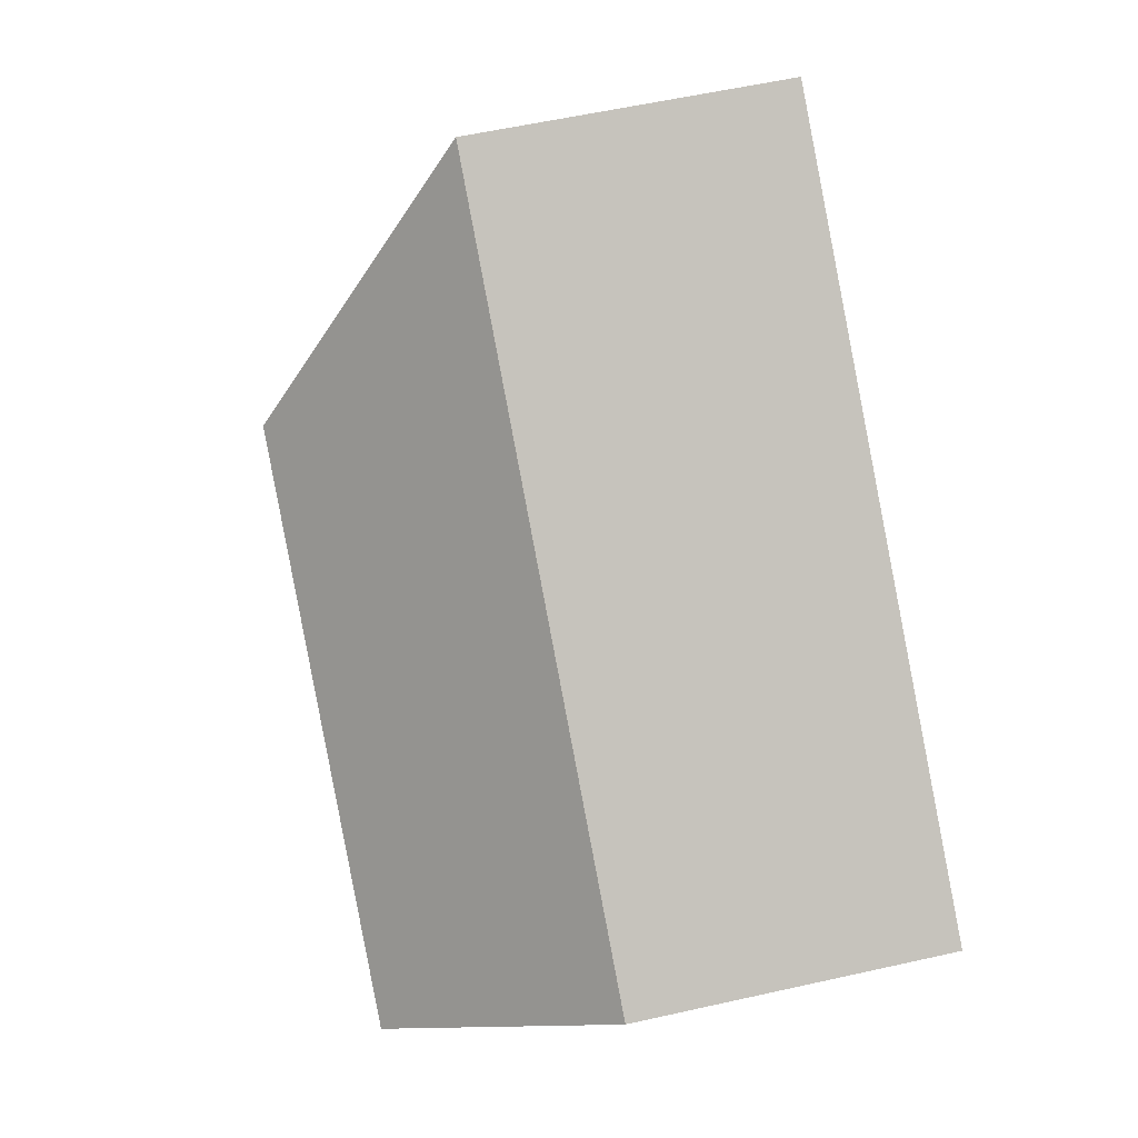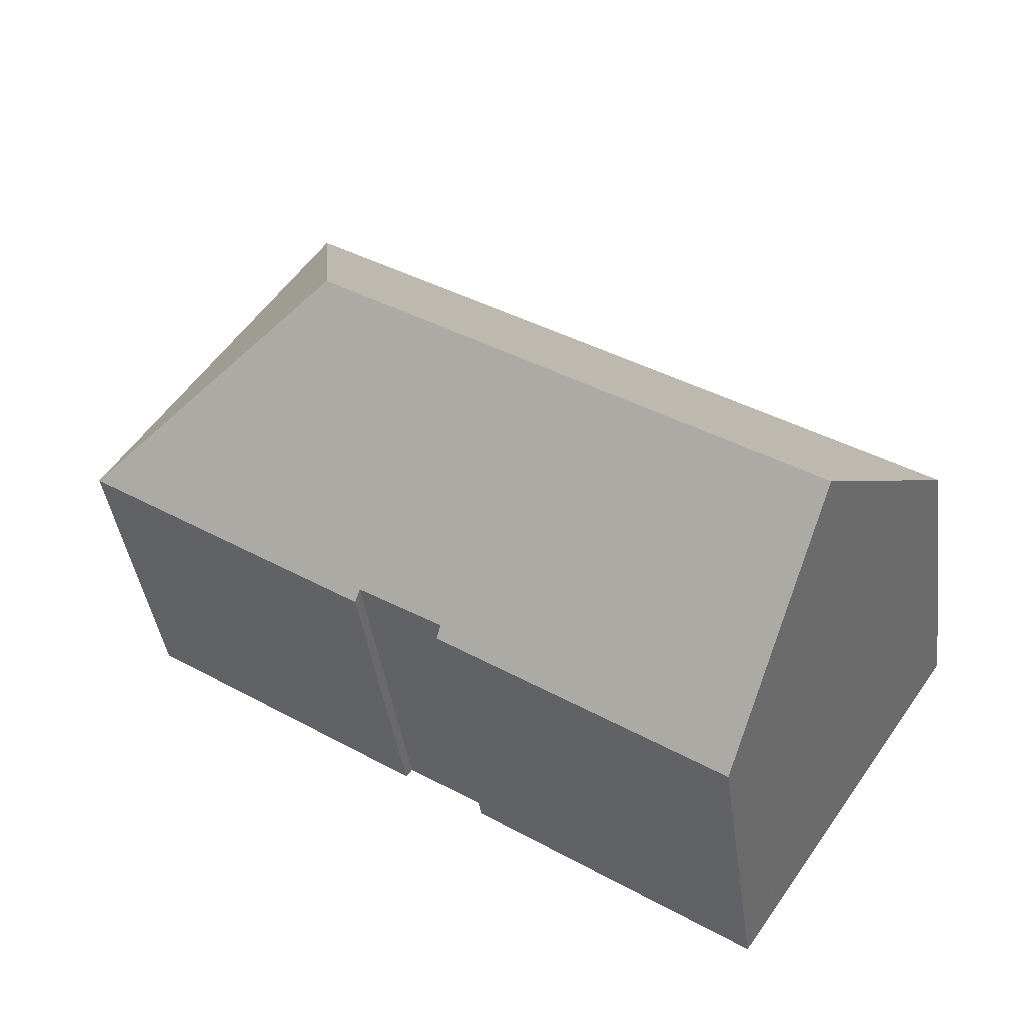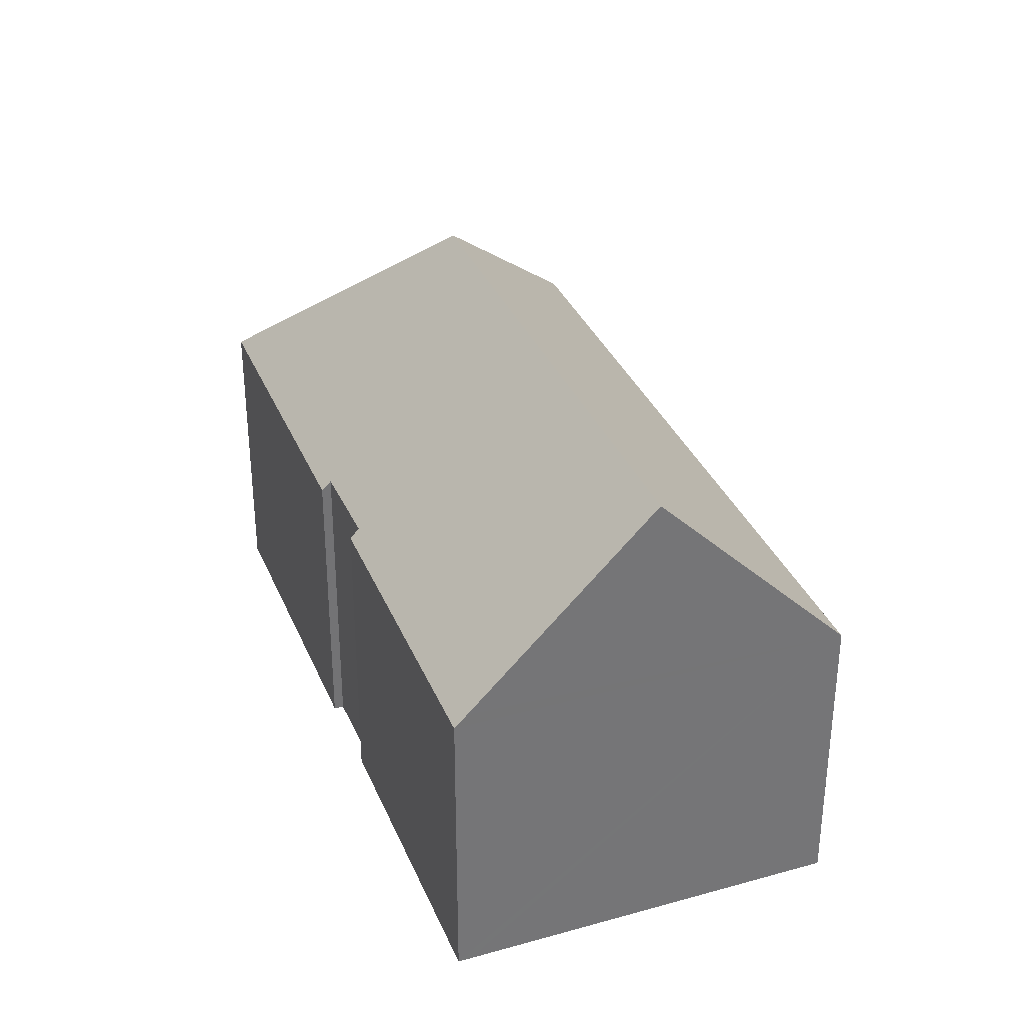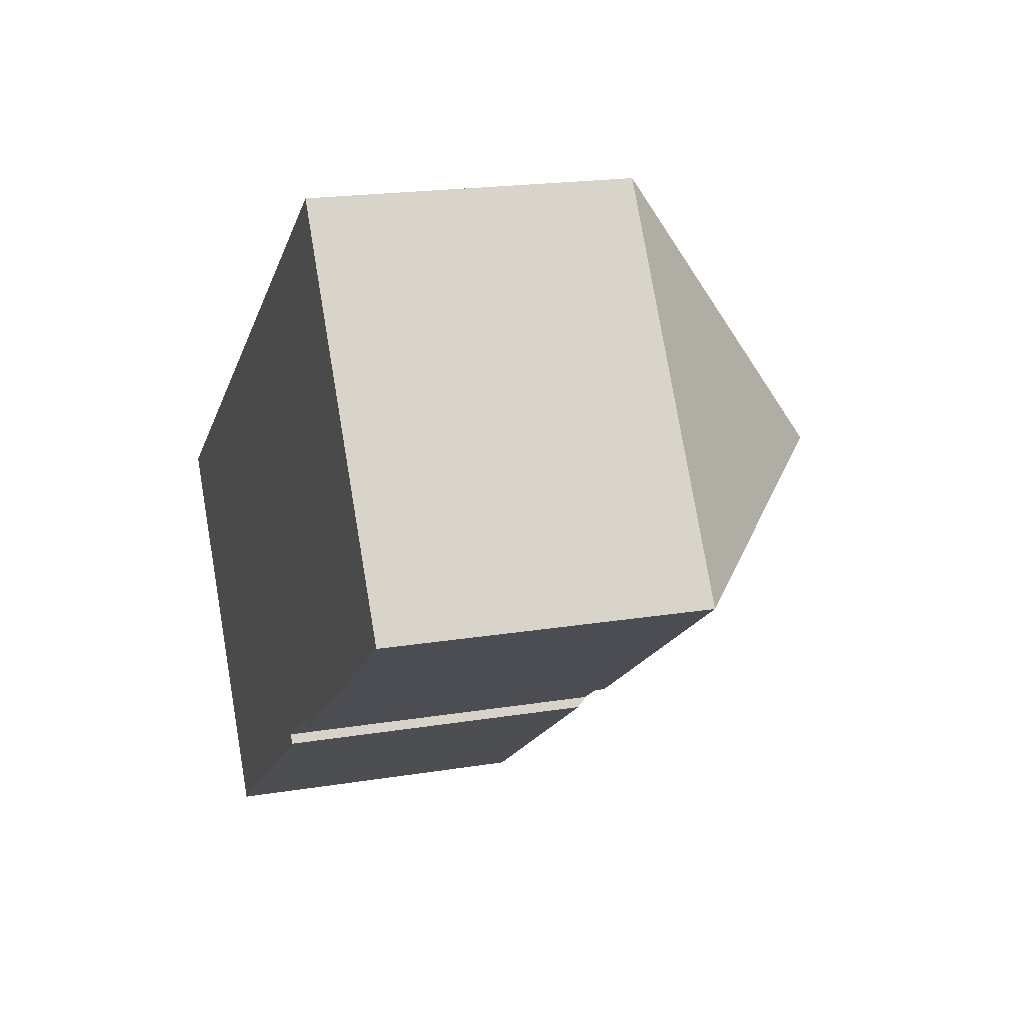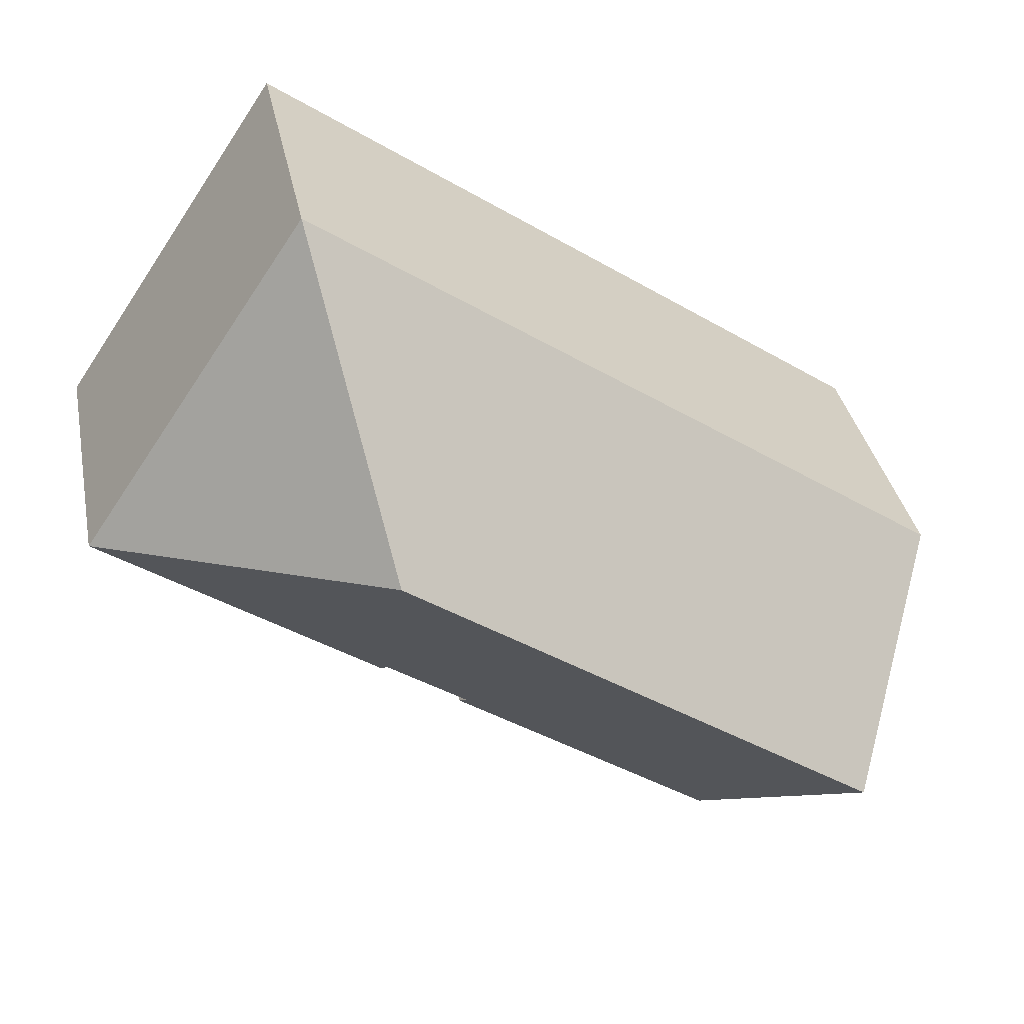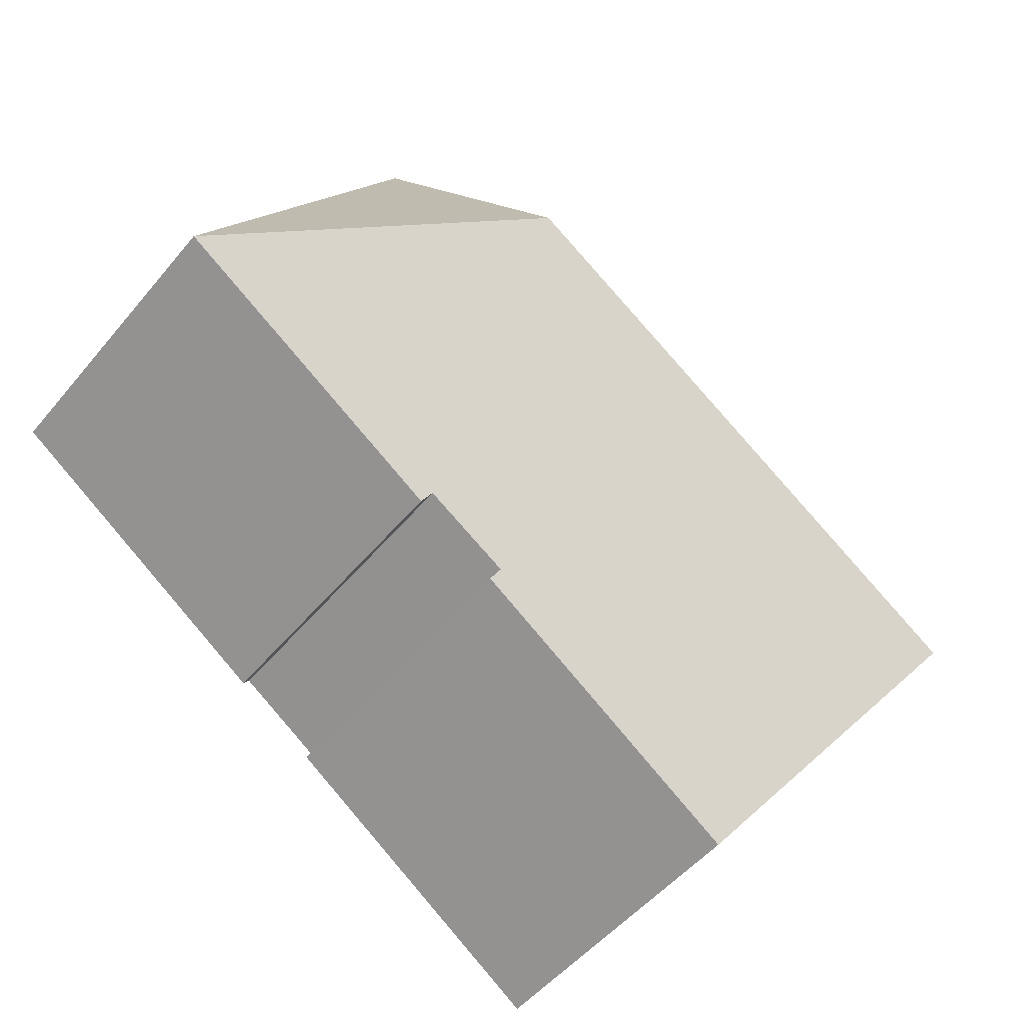
<metadata>
{"format":"obj","ext":"obj","renderer":"f3d","projection":"perspective","resolution":1024,"background":"white","views":[{"elev":57.6,"azim":-103.1,"up":"+Z"},{"elev":-41.0,"azim":-172.4,"up":"+Z"},{"elev":34.3,"azim":-145.0,"up":"+Y"},{"elev":19.3,"azim":72.7,"up":"+Z"},{"elev":34.4,"azim":169.1,"up":"+Z"},{"elev":-50.6,"azim":142.0,"up":"+Z"}]}
</metadata>
<code>
v  16.96 14.72 4.488
v  18.53 8.828 12.7
v  25.11 8.832 2.936
v  6.613 8.853 -9.715
v  14.34 9.146 -4.061
v  14.5 8.866 -4.295
v  20.94 8.829 0.074
v  16.9 8.826 -2.695
v  16.72 9.109 -2.476
v  3.313 14.72 -4.868
v  6.406 9.22 -9.412
v  0 8.828 5.406e-16
v  14.5 2.63e-16 -4.295
v  6.613 5.949e-16 -9.715
v  25.11 -1.798e-16 2.936
v  16.9 1.65e-16 -2.695
v  20.94 -4.531e-18 0.074
v  14.34 2.487e-16 -4.061
v  16.72 1.516e-16 -2.476
v  6.406 5.763e-16 -9.412
v  0 0 0
v  3.313 2.981e-16 -4.868
v  18.53 -7.778e-16 12.7
g defaultobject
f 1 2 3
f 4 5 6
f 7 1 3
f 1 7 8
f 1 8 9
f 1 9 5
f 1 5 10
f 10 5 4
f 10 4 11
f 12 1 10
f 1 12 2
f 13 4 6
f 4 13 14
f 15 7 3
f 7 15 8
f 8 15 16
f 16 15 17
f 9 18 5
f 18 9 19
f 11 12 10
f 12 11 4
f 12 4 14
f 12 14 20
f 12 20 21
f 21 20 22
f 8 19 9
f 19 8 16
f 21 2 12
f 2 21 23
f 2 15 3
f 15 2 23
f 18 6 5
f 6 18 13
f 13 18 14
f 22 23 21
f 23 22 20
f 23 20 14
f 23 14 18
f 23 18 19
f 23 19 16
f 23 16 17
f 23 17 15

</code>
